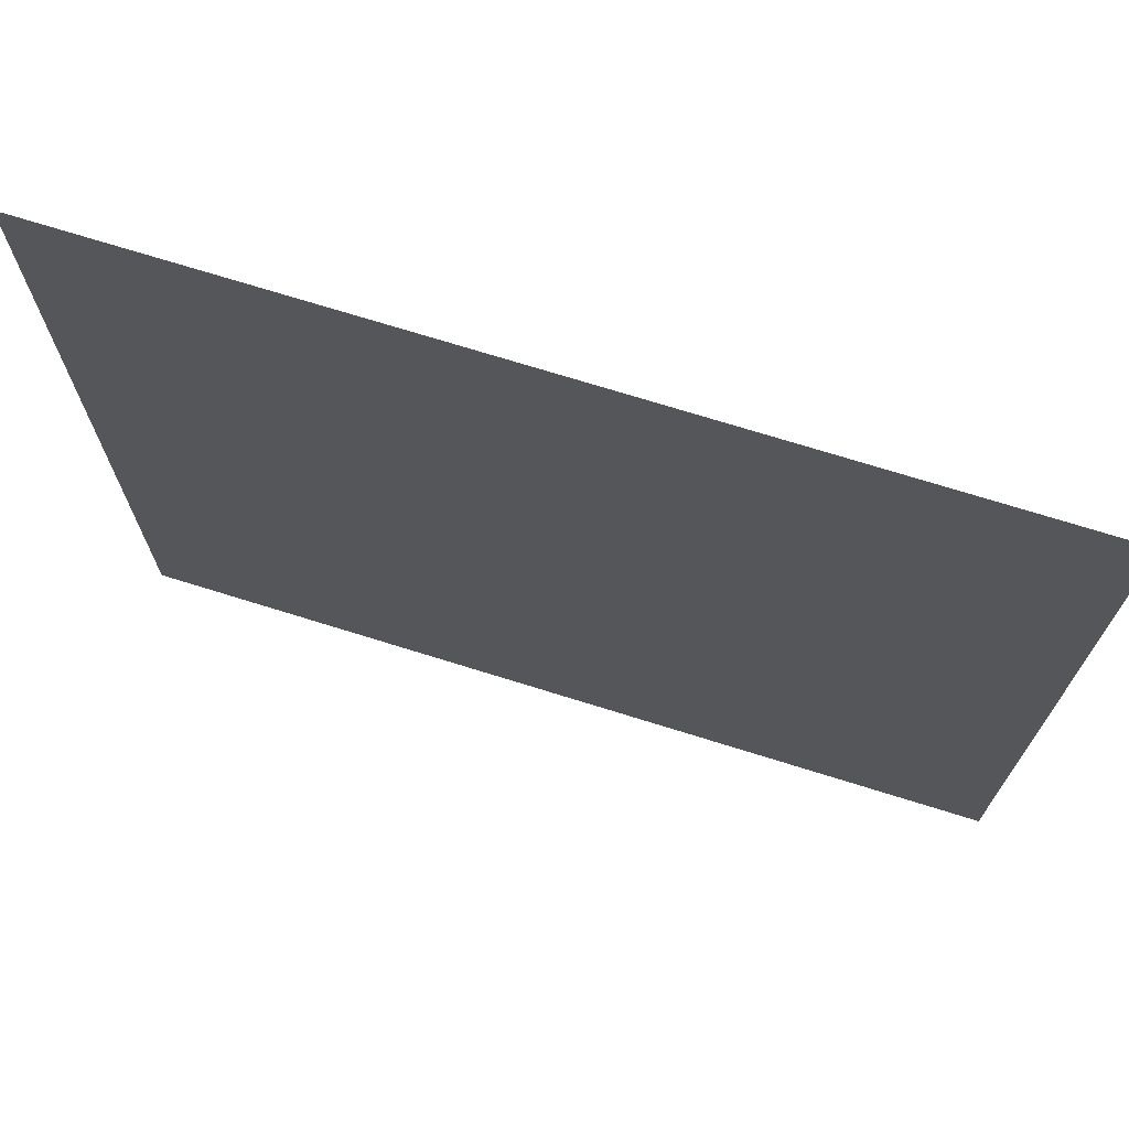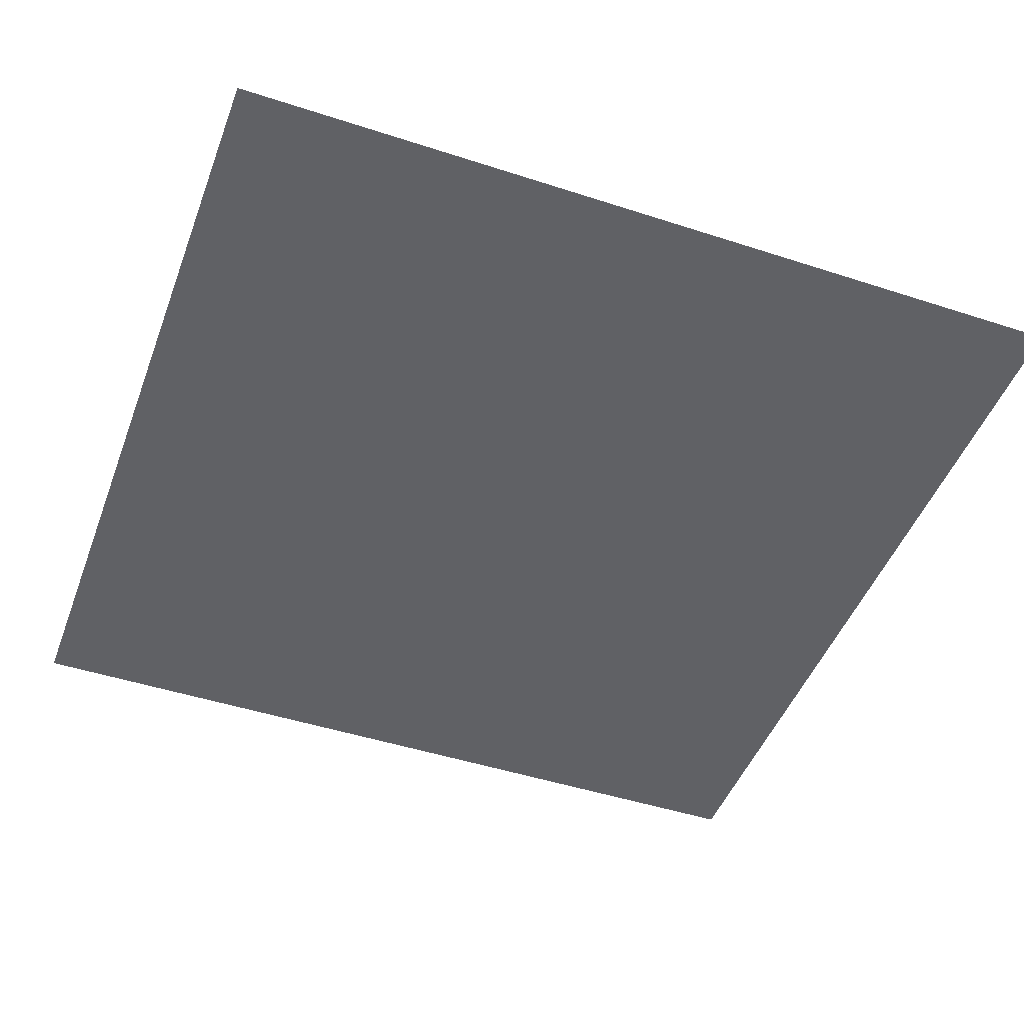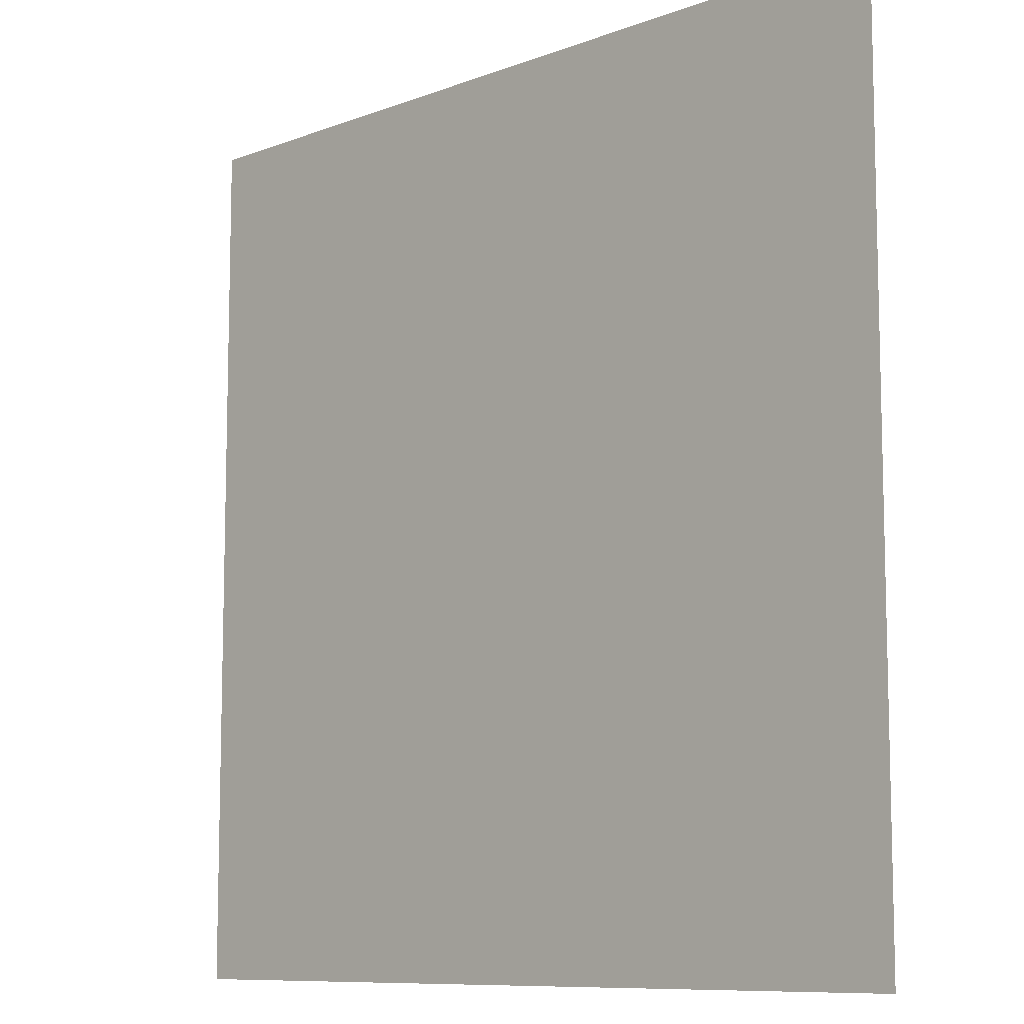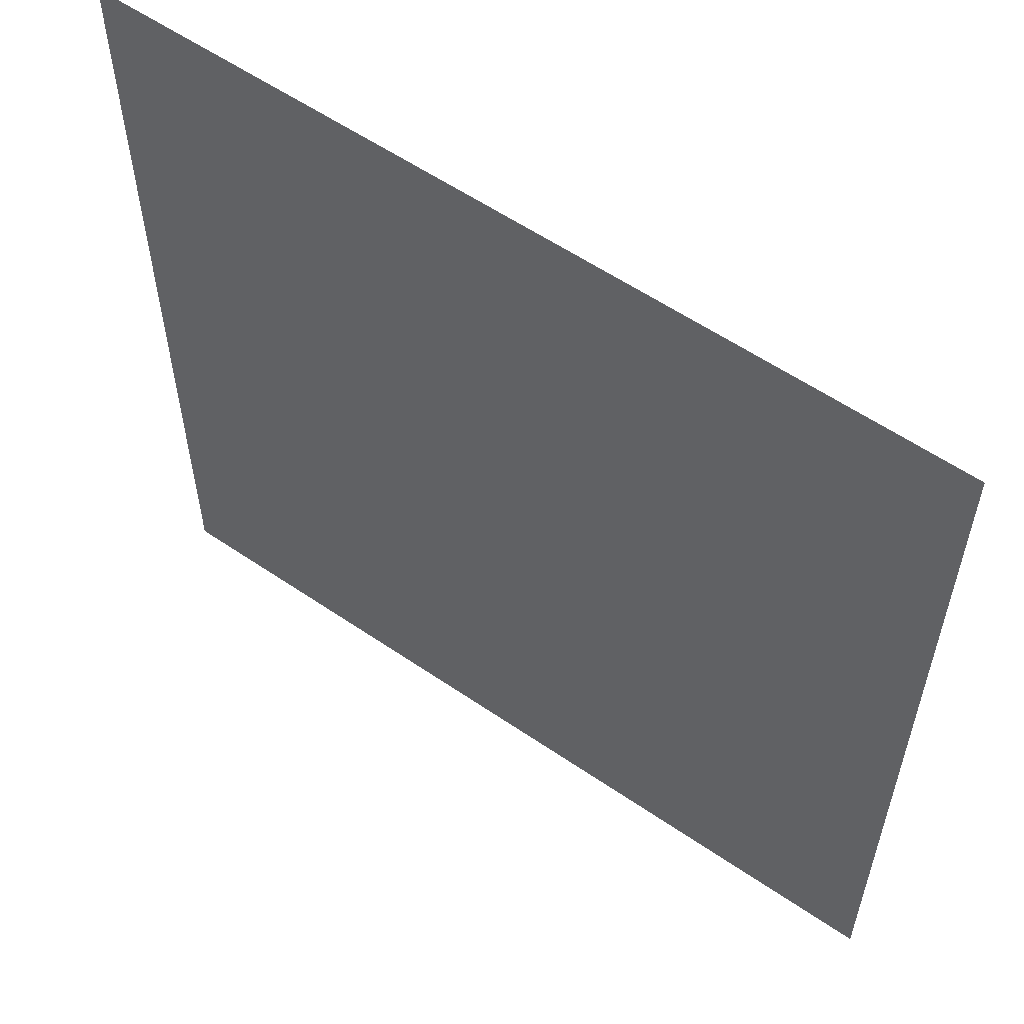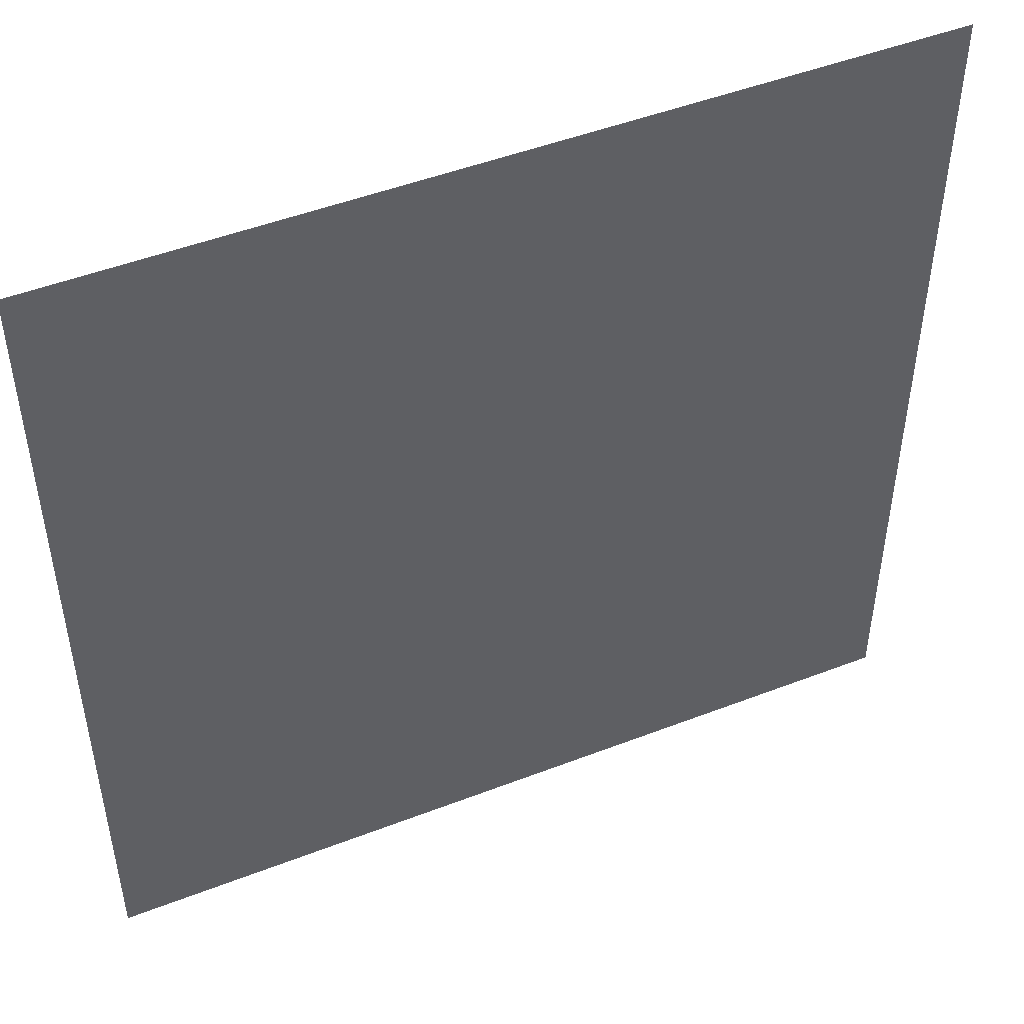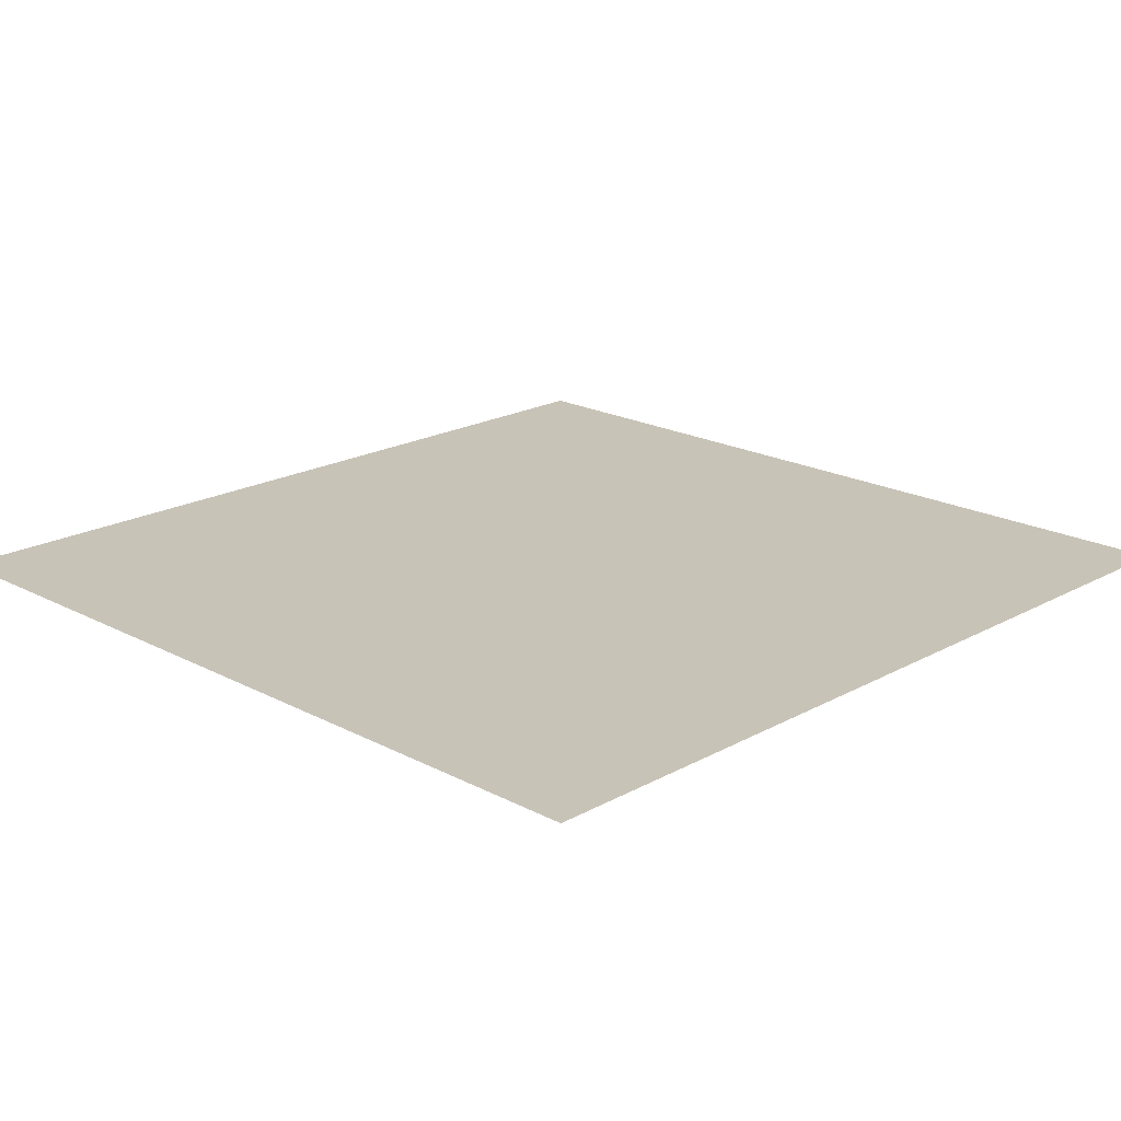
<metadata>
{"format":"obj","ext":"obj","renderer":"f3d","projection":"perspective","resolution":1024,"background":"white","views":[{"elev":72.4,"azim":-162.7,"up":"+Z"},{"elev":-47.1,"azim":69.8,"up":"+Y"},{"elev":-9.4,"azim":44.8,"up":"+Z"},{"elev":58.0,"azim":-144.7,"up":"+Z"},{"elev":48.6,"azim":156.7,"up":"+Z"},{"elev":19.7,"azim":44.4,"up":"+Y"}]}
</metadata>
<code>
o mesh22/mesh22-geometry#mesh22-geometry
v 0.3809 0.5067 0.4769
v -0.4042 0.5067 -0.3239
v -0.4042 0.5067 0.4769
v 0.3809 0.5067 -0.3239
f 1 2 3
f 2 1 4
f 3 2 1
f 4 1 2

</code>
